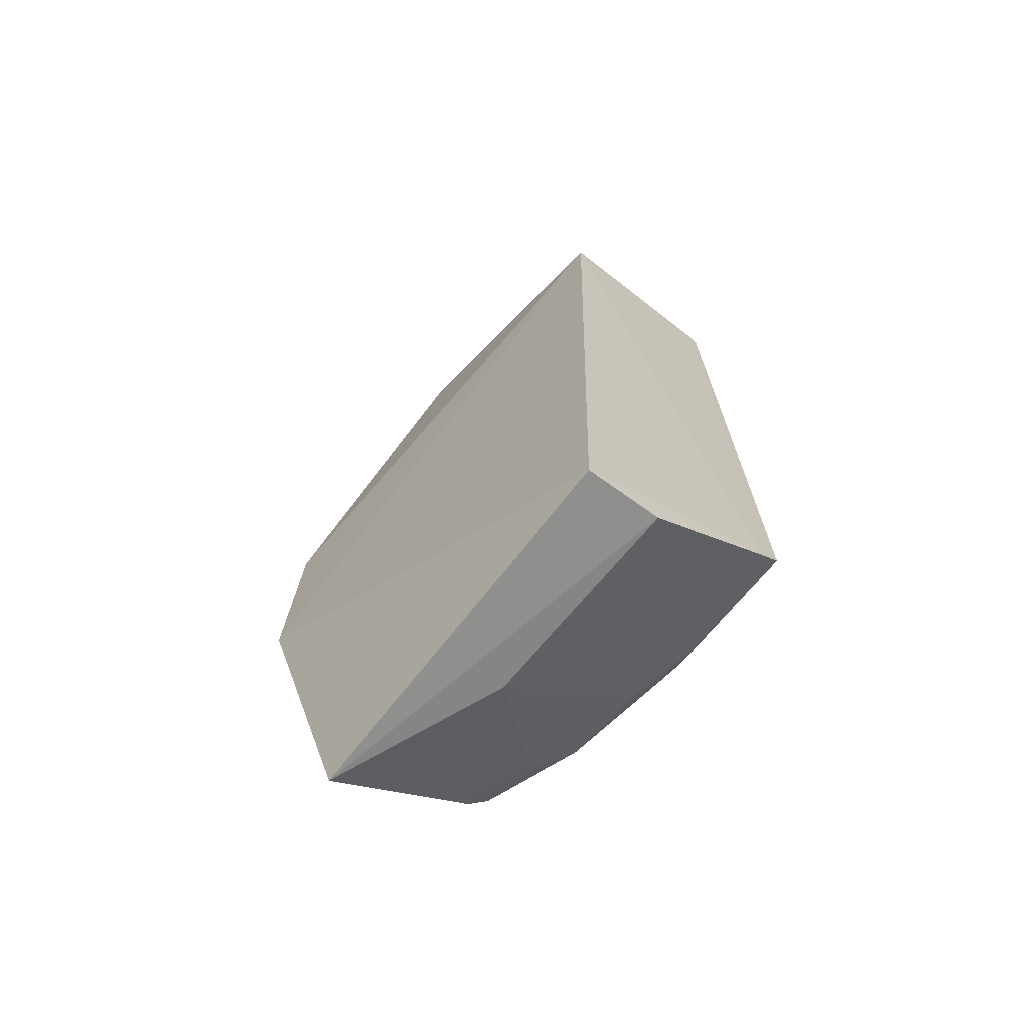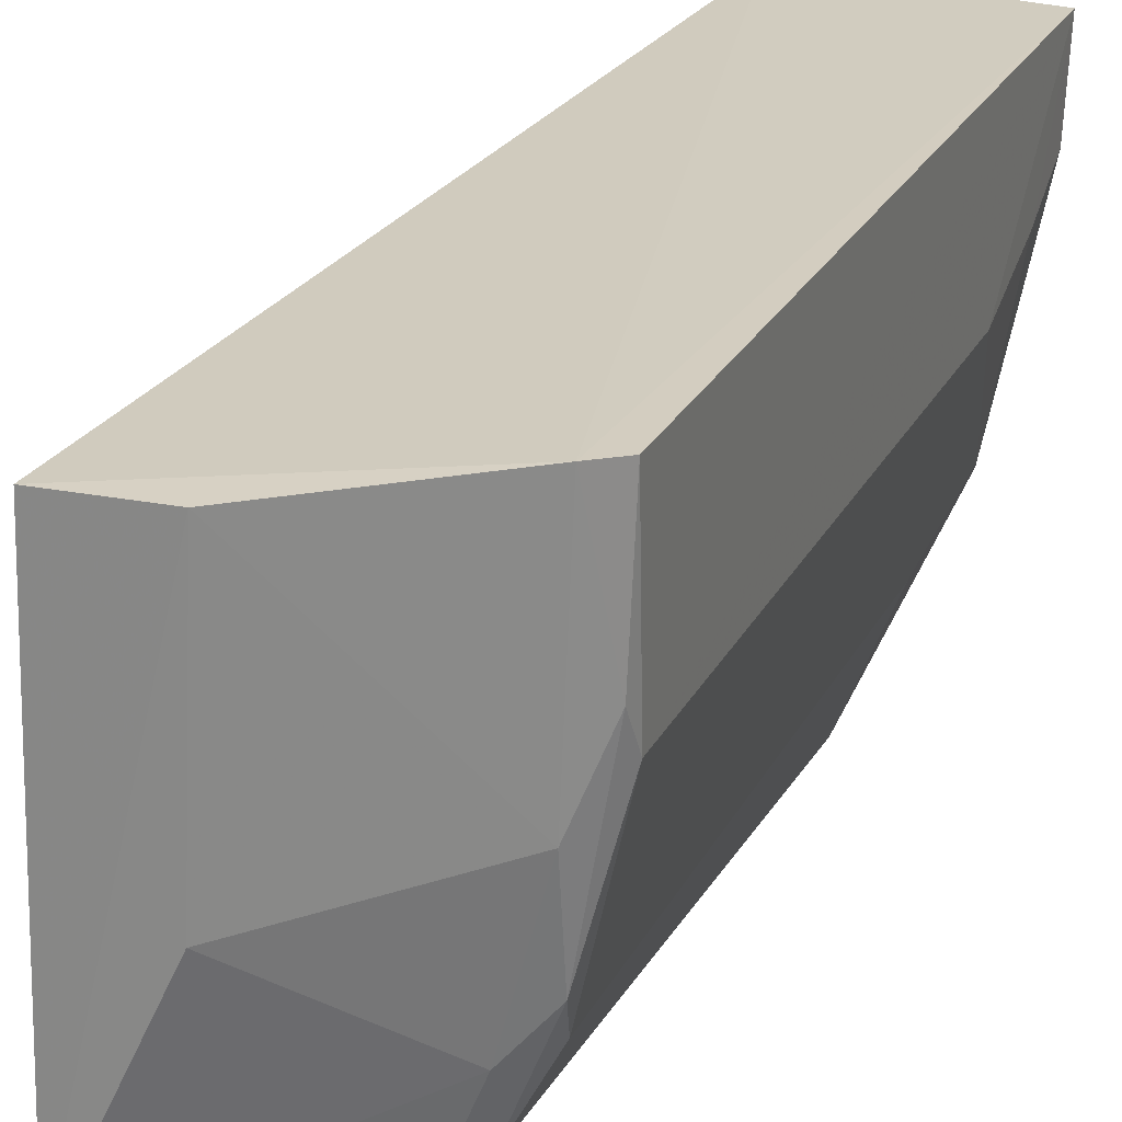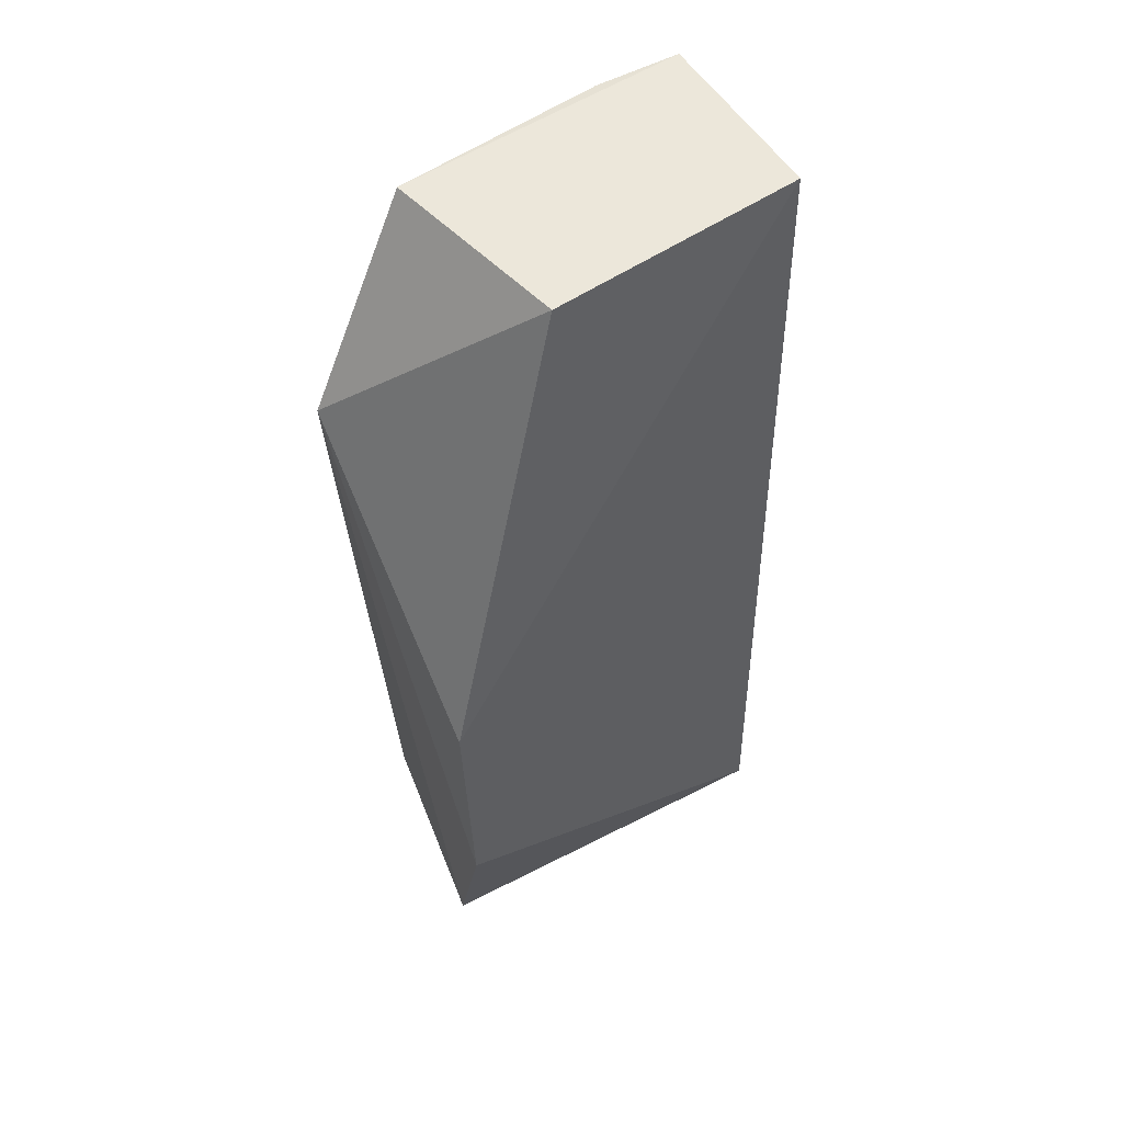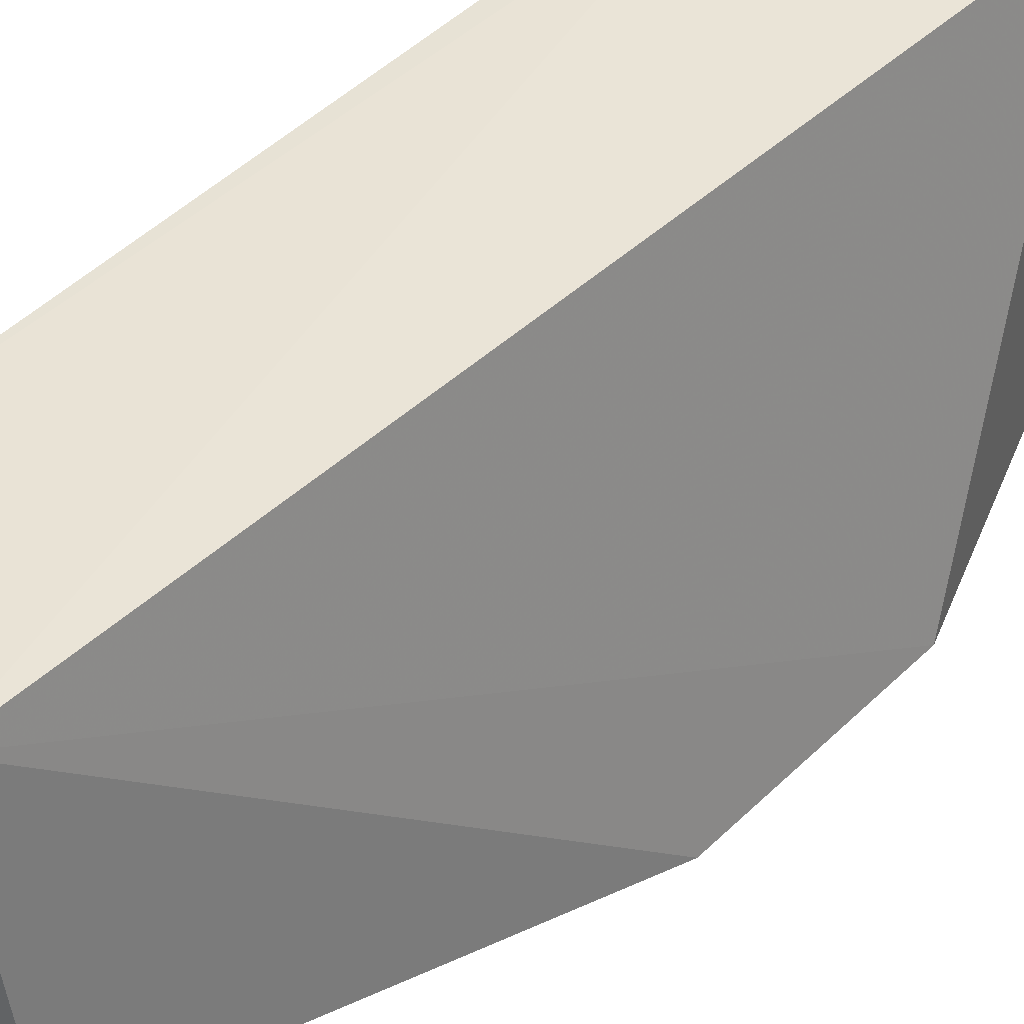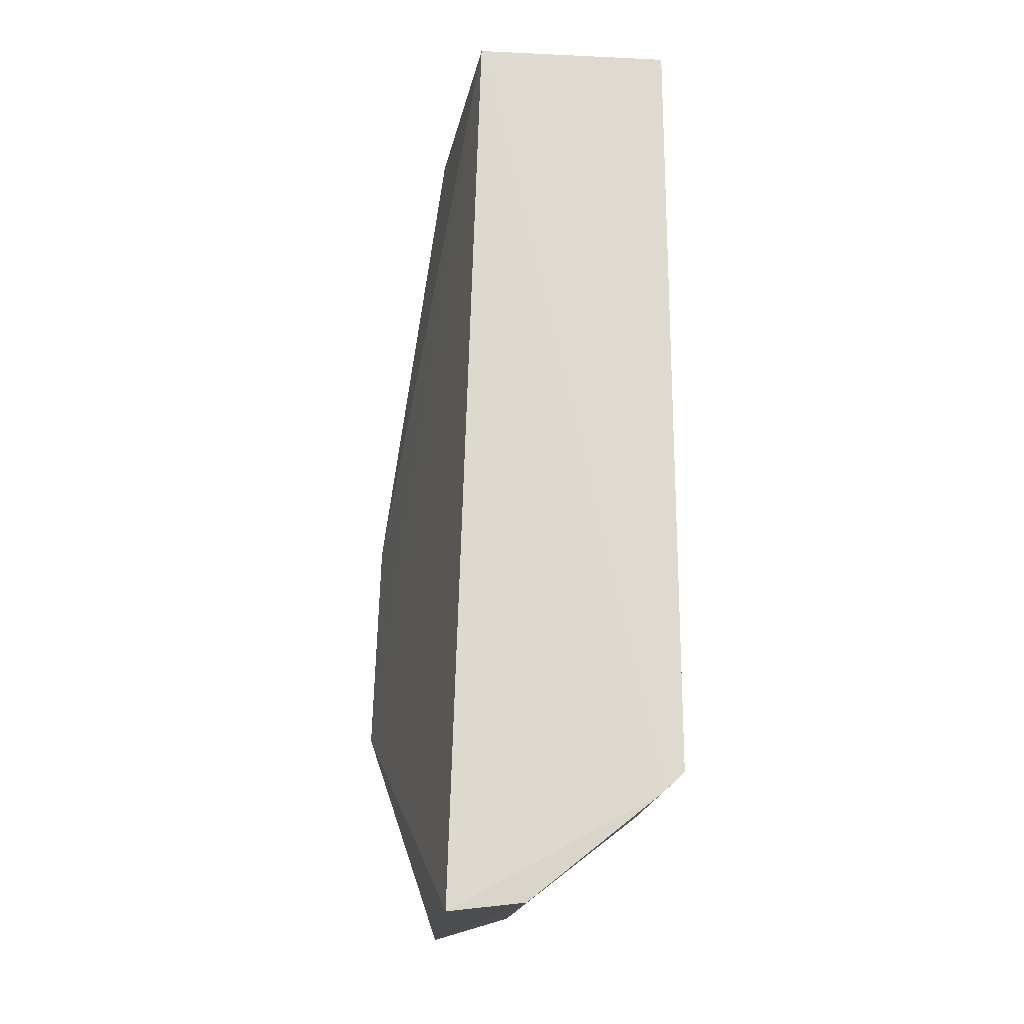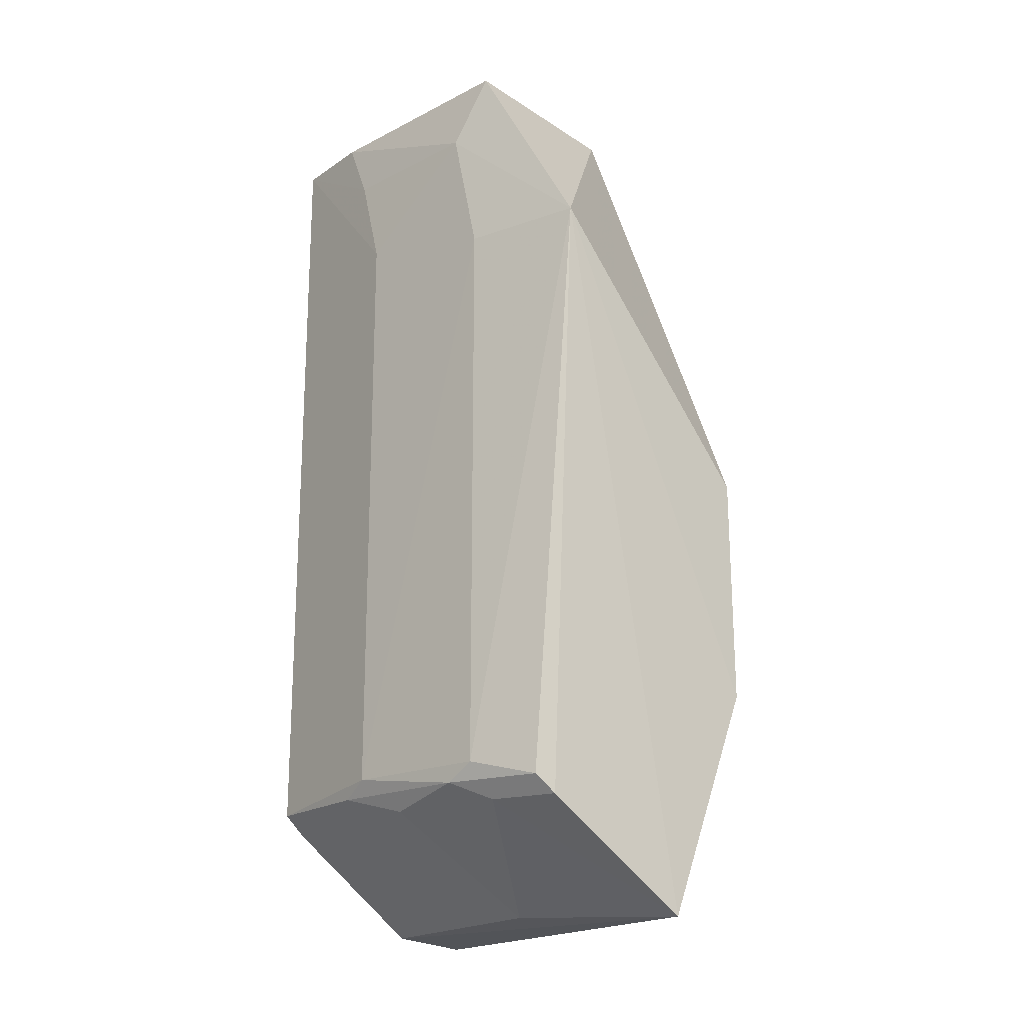
<metadata>
{"format":"obj","ext":"obj","renderer":"f3d","projection":"perspective","resolution":1024,"background":"white","views":[{"elev":-69.7,"azim":144.5,"up":"+Z"},{"elev":23.0,"azim":-159.3,"up":"+Y"},{"elev":52.4,"azim":62.4,"up":"+Z"},{"elev":44.9,"azim":40.8,"up":"+Y"},{"elev":-18.3,"azim":178.3,"up":"+Z"},{"elev":-18.0,"azim":-35.1,"up":"+Z"}]}
</metadata>
<code>
v -0.2286 -0.1454 0.07084
v -0.1579 -0.137 -0.07795
v -0.182 -0.09675 0.1288
v -0.2542 -0.01966 0.1282
v -0.255 -0.01955 -0.1098
v -0.2391 -0.1123 0.1299
v -0.1602 -0.1387 -0.008195
v -0.2329 -0.131 -0.109
v -0.1858 -0.01836 -0.1501
v -0.1945 -0.01721 0.1288
v -0.2537 -0.06593 -0.104
v -0.1817 -0.1332 -0.1477
v -0.2485 -0.01912 -0.116
v -0.2531 -0.06584 0.07957
v -0.2431 -0.1116 -0.1037
v -0.227 -0.1326 -0.1146
v -0.2088 -0.01919 -0.1475
v -0.2455 -0.07593 -0.1146
v -0.253 -0.04626 0.1281
v -0.2428 -0.1114 0.06974
v -0.253 -0.05605 -0.109
v -0.2049 -0.0832 -0.1455
v -0.2447 -0.1025 -0.109
v -0.2447 -0.1025 0.1088
v -0.2354 -0.1125 -0.1145
v -0.253 -0.05604 0.1087
f 6 1 3
f 7 1 2
f 7 3 1
f 10 6 3
f 10 4 6
f 10 3 7
f 10 7 2
f 10 2 9
f 11 4 5
f 12 2 1
f 12 9 2
f 13 10 9
f 13 5 4
f 13 4 10
f 14 4 11
f 15 8 1
f 16 12 1
f 16 1 8
f 17 13 9
f 17 9 12
f 18 13 17
f 19 6 4
f 20 15 1
f 20 11 15
f 21 11 5
f 21 5 13
f 21 13 18
f 22 18 17
f 22 17 12
f 23 15 11
f 23 21 18
f 23 11 21
f 23 8 15
f 24 6 19
f 24 14 11
f 24 11 20
f 24 20 1
f 24 1 6
f 25 22 12
f 25 12 16
f 25 16 8
f 25 8 23
f 25 23 18
f 25 18 22
f 26 24 19
f 26 14 24
f 26 19 4
f 26 4 14

</code>
